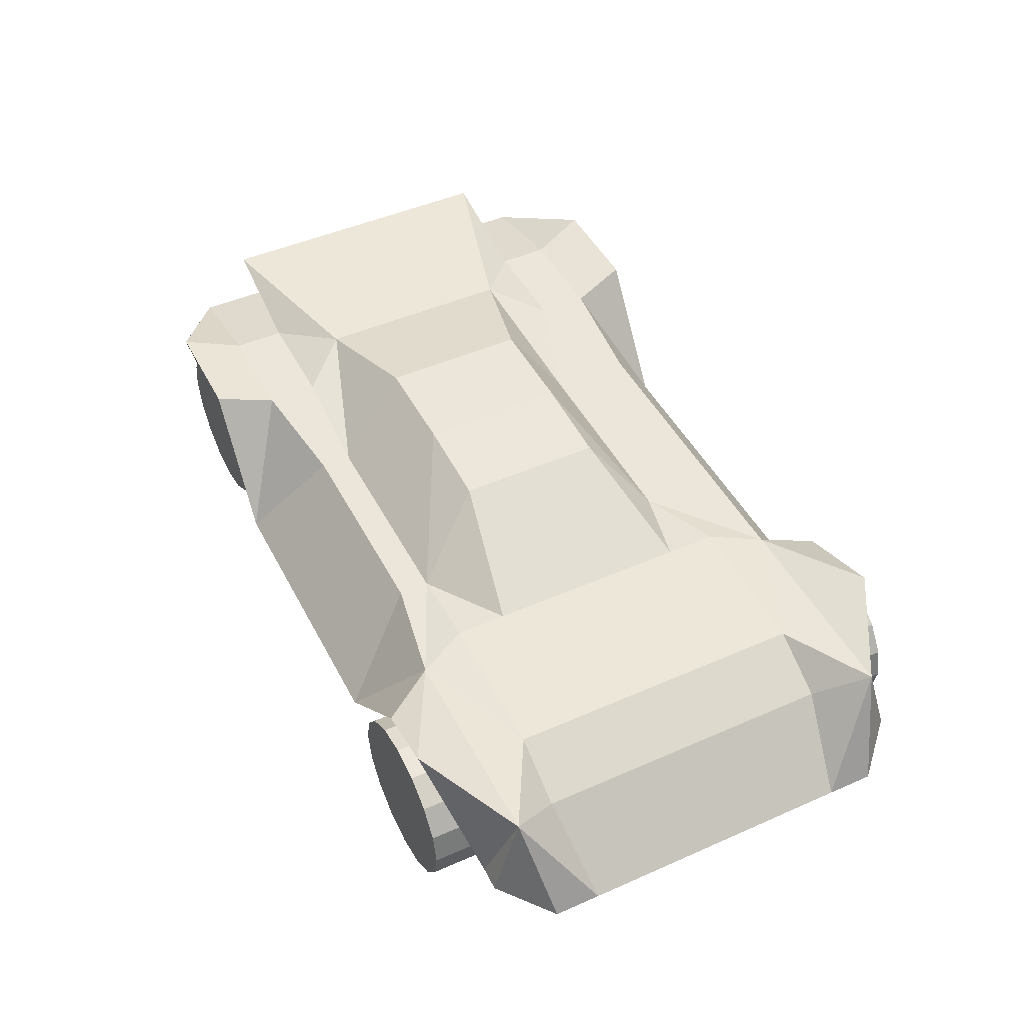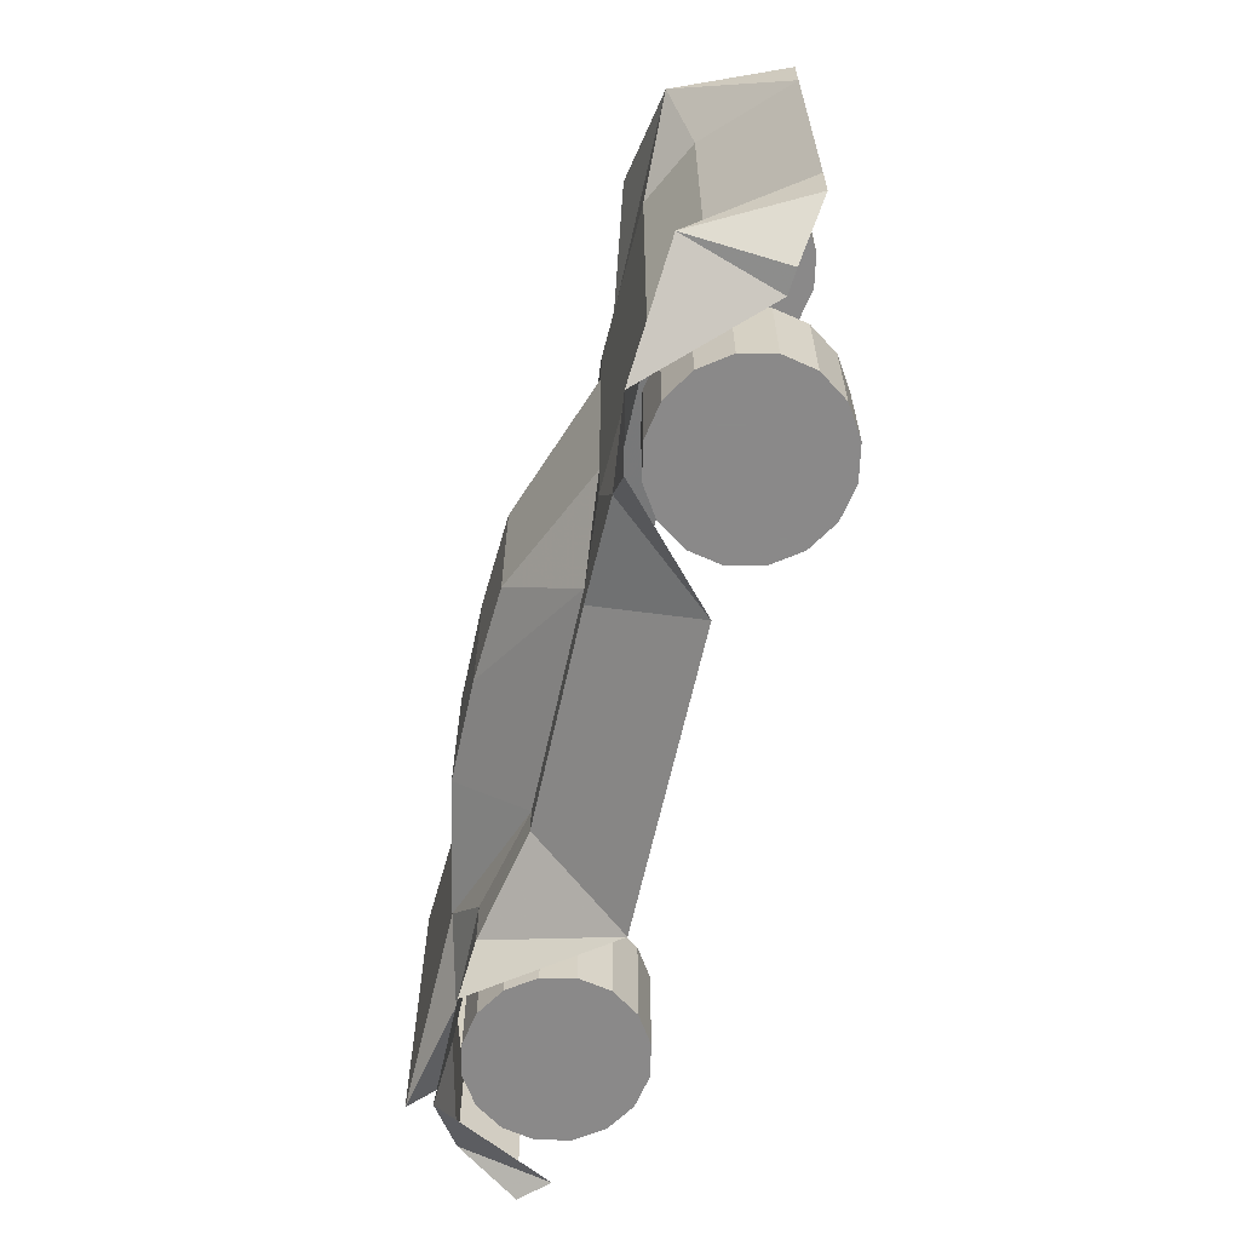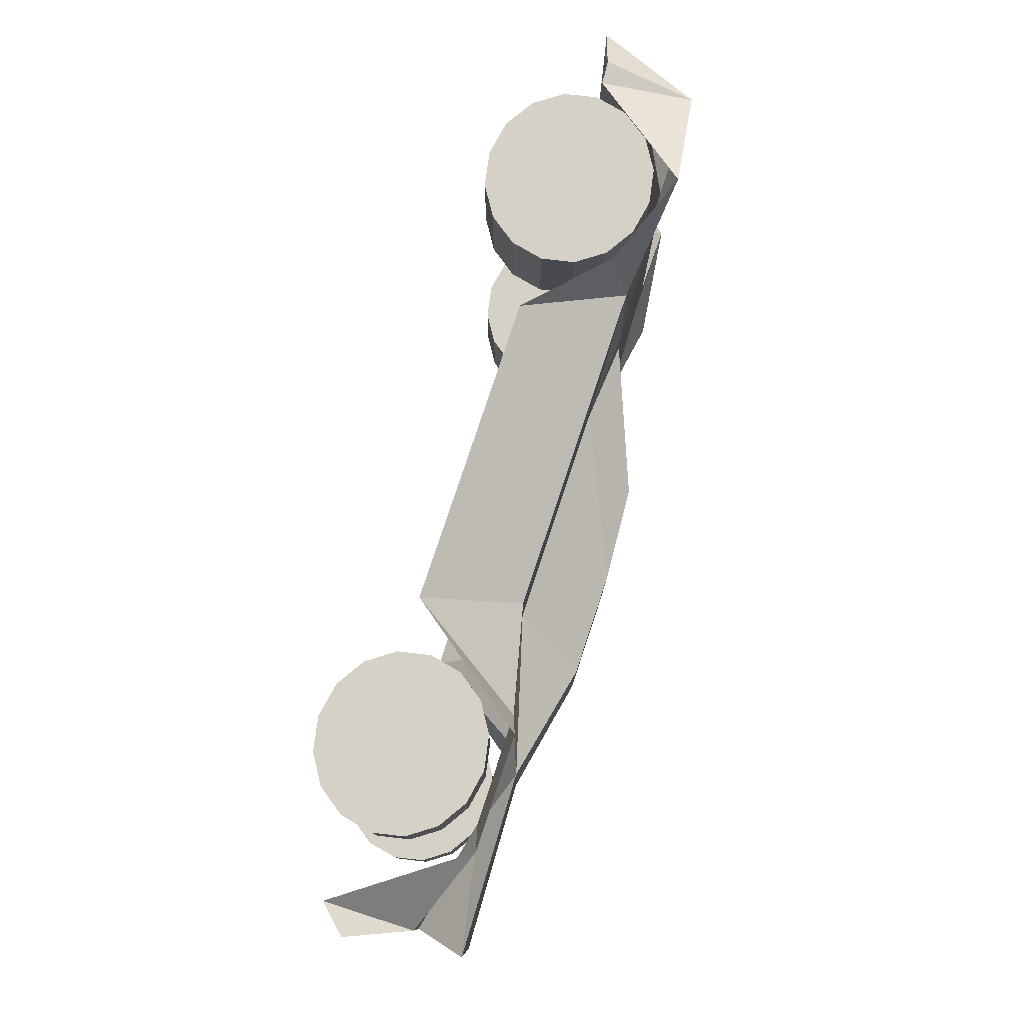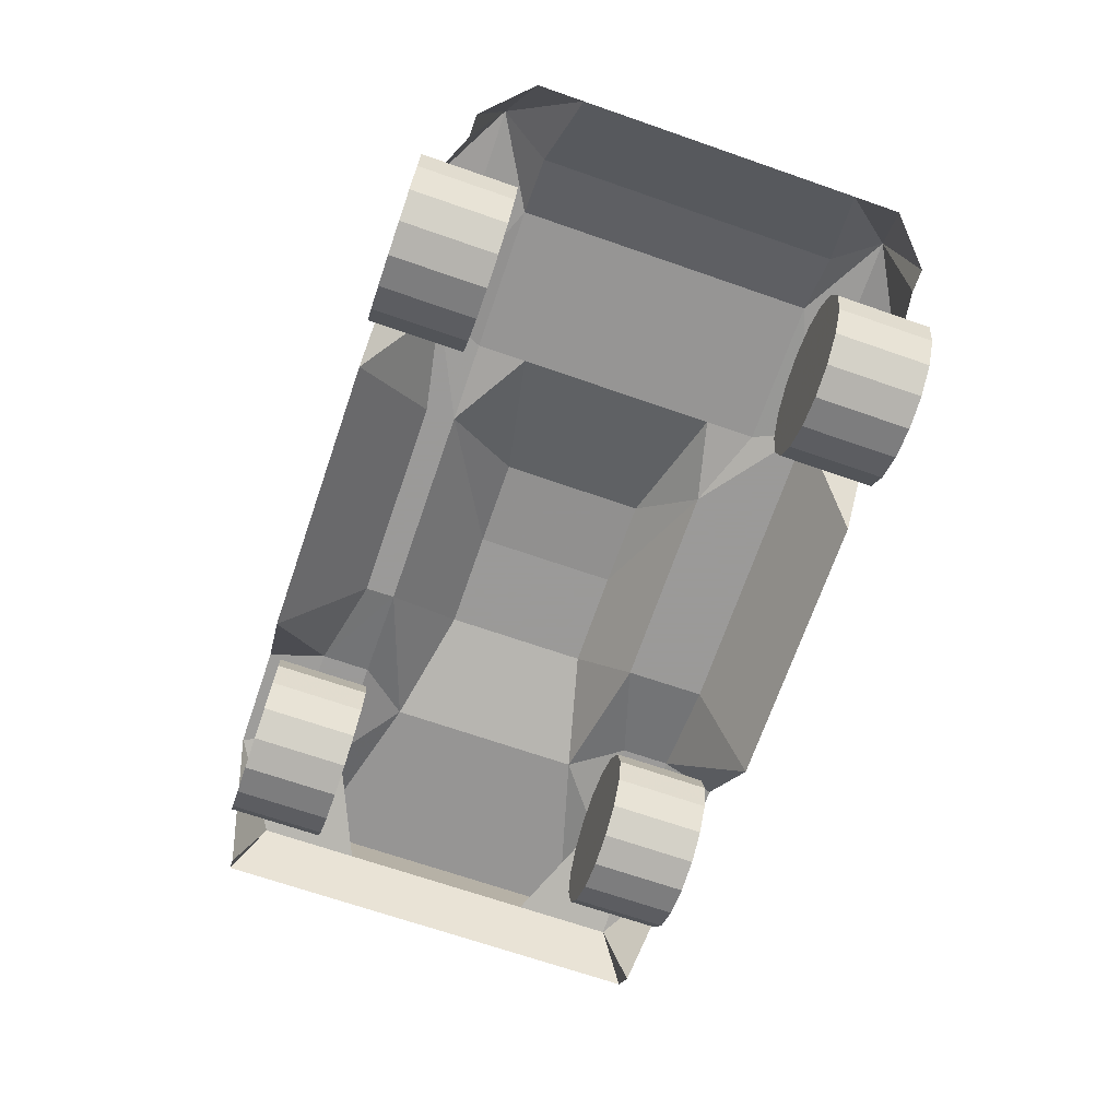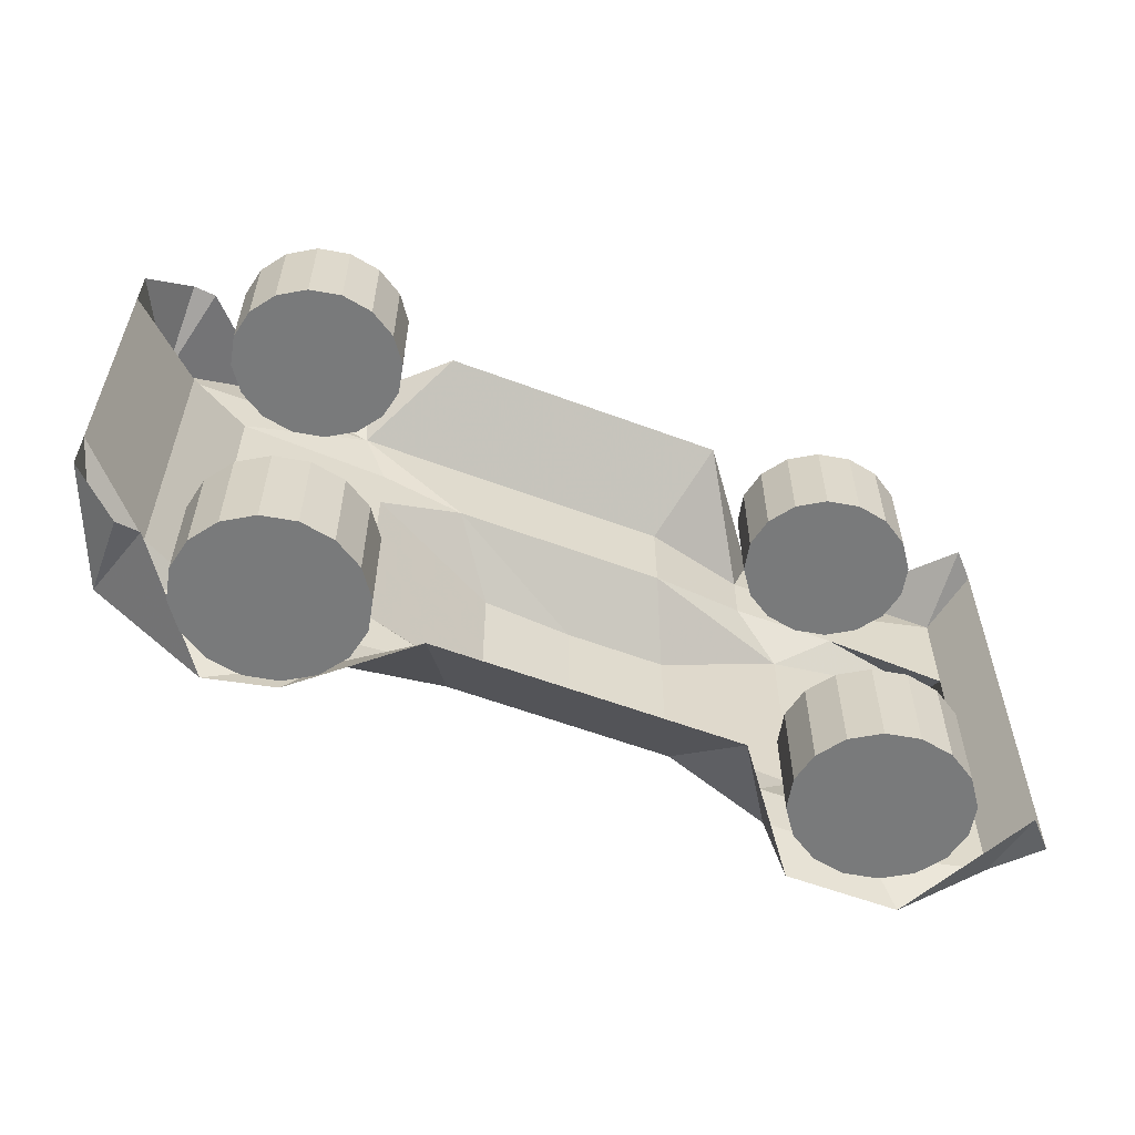
<metadata>
{"format":"obj","ext":"obj","renderer":"f3d","projection":"perspective","resolution":1024,"background":"white","views":[{"elev":46.8,"azim":-116.6,"up":"+Y"},{"elev":-63.3,"azim":-102.4,"up":"+Z"},{"elev":79.1,"azim":108.4,"up":"+Z"},{"elev":-69.5,"azim":-109.1,"up":"+Y"},{"elev":-58.0,"azim":-21.2,"up":"+Z"}]}
</metadata>
<code>
v 0.07298 0.1056 0.06432
v 0.09662 0.1075 0.06432
v 0.1831 0.2119 0.03337
v 0.2509 0.1973 0.03337
v 0.3539 0.1052 0.03084
v 0.5117 0.1052 0.03084
v 0.6548 0.1052 0.03084
v 0.7486 0.2311 0.03337
v 0.8625 0.2311 0.03337
v 0.9493 0.1094 0.06432
v 0.975 0.1366 0.06432
v 0.025 0.09142 0.1115
v 0.07368 0.1973 0.09176
v 0.1831 0.1973 0.09176
v 0.2926 0.1973 0.09176
v 0.402 0.1973 0.1127
v 0.5117 0.1973 0.1127
v 0.6213 0.1973 0.1127
v 0.7266 0.2227 0.09176
v 0.8361 0.2227 0.09176
v 0.9493 0.1973 0.09176
v 0.975 0.1366 0.1115
v 0.025 0.09142 0.1587
v 0.1021 0.1653 0.1439
v 0.1653 0.1979 0.1439
v 0.3177 0.2033 0.1439
v 0.402 0.1973 0.1439
v 0.5115 0.1973 0.1439
v 0.6209 0.1973 0.1439
v 0.7266 0.2227 0.1439
v 0.8361 0.2227 0.1439
v 0.9493 0.1973 0.1439
v 0.975 0.1366 0.1587
v 0.025 0.09142 0.2058
v 0.1021 0.1653 0.196
v 0.1653 0.1979 0.196
v 0.3177 0.2033 0.196
v 0.454 0.2601 0.2221
v 0.5481 0.2664 0.2221
v 0.6525 0.2664 0.2221
v 0.7739 0.2412 0.196
v 0.96 0.2475 0.1472
v 0.9493 0.1973 0.196
v 0.975 0.1366 0.2058
v 0.025 0.09142 0.253
v 0.1021 0.1653 0.2481
v 0.1653 0.1979 0.2481
v 0.3177 0.2033 0.2481
v 0.454 0.2601 0.2599
v 0.5481 0.2664 0.2599
v 0.6525 0.2664 0.2599
v 0.7739 0.2412 0.2481
v 0.96 0.2475 0.2246
v 0.9493 0.1973 0.2481
v 0.975 0.1366 0.253
v 0.025 0.09142 0.3002
v 0.1021 0.1653 0.3002
v 0.1653 0.1979 0.3002
v 0.3177 0.2033 0.3002
v 0.454 0.2601 0.2978
v 0.5481 0.2664 0.2978
v 0.6525 0.2664 0.2978
v 0.7739 0.2412 0.3002
v 0.96 0.2475 0.302
v 0.9493 0.1973 0.3002
v 0.975 0.1366 0.3002
v 0.025 0.09142 0.3474
v 0.1021 0.1653 0.3523
v 0.1653 0.1979 0.3523
v 0.3177 0.2033 0.3523
v 0.454 0.2601 0.3356
v 0.5481 0.2664 0.3356
v 0.6525 0.2664 0.3356
v 0.7739 0.2412 0.3523
v 0.96 0.2475 0.3795
v 0.9493 0.1973 0.3523
v 0.975 0.1366 0.3474
v 0.025 0.09142 0.3945
v 0.1021 0.1653 0.4044
v 0.1653 0.1979 0.4044
v 0.3177 0.2033 0.4044
v 0.454 0.2601 0.3735
v 0.5481 0.2664 0.3735
v 0.6525 0.2664 0.3735
v 0.7739 0.2412 0.4044
v 0.96 0.2475 0.4569
v 0.9493 0.1973 0.4044
v 0.975 0.1366 0.3945
v 0.025 0.09142 0.4417
v 0.1021 0.1653 0.4565
v 0.1653 0.1979 0.4565
v 0.3177 0.2033 0.4565
v 0.402 0.1973 0.4247
v 0.5117 0.1973 0.4247
v 0.6213 0.1973 0.4247
v 0.7266 0.2227 0.4565
v 0.8361 0.2227 0.4565
v 0.9493 0.1973 0.4565
v 0.975 0.1366 0.4417
v 0.025 0.09142 0.4889
v 0.07368 0.1973 0.5086
v 0.1831 0.1973 0.5086
v 0.2926 0.1973 0.5086
v 0.402 0.1973 0.5086
v 0.5115 0.1973 0.5086
v 0.6209 0.1973 0.5086
v 0.7266 0.2227 0.5086
v 0.8361 0.2227 0.5086
v 0.9493 0.1973 0.5086
v 0.975 0.1366 0.4889
v 0.07298 0.1056 0.5361
v 0.09662 0.1075 0.5361
v 0.1831 0.2119 0.5712
v 0.2797 0.1768 0.5712
v 0.3539 0.1052 0.5691
v 0.5117 0.1052 0.5691
v 0.6548 0.1052 0.5691
v 0.7486 0.2311 0.5712
v 0.8625 0.2311 0.5712
v 0.9493 0.1094 0.5361
v 0.975 0.1366 0.5361
v 0.3034 0.1077 0.025
v 0.2968 0.1393 0.025
v 0.2777 0.1661 0.025
v 0.2492 0.184 0.025
v 0.2156 0.1903 0.025
v 0.1819 0.184 0.025
v 0.1534 0.1661 0.025
v 0.1343 0.1393 0.025
v 0.1277 0.1077 0.025
v 0.1343 0.07603 0.025
v 0.1534 0.04921 0.025
v 0.1819 0.03129 0.025
v 0.2156 0.025 0.025
v 0.2492 0.03129 0.025
v 0.2777 0.04921 0.025
v 0.2968 0.07603 0.025
v 0.3034 0.1077 0.1254
v 0.2968 0.1393 0.1254
v 0.2777 0.1661 0.1254
v 0.2492 0.184 0.1254
v 0.2156 0.1903 0.1254
v 0.1819 0.184 0.1254
v 0.1534 0.1661 0.1254
v 0.1343 0.1393 0.1254
v 0.1277 0.1077 0.1254
v 0.1343 0.07603 0.1254
v 0.1534 0.04921 0.1254
v 0.1819 0.03129 0.1254
v 0.2156 0.025 0.1254
v 0.2492 0.03129 0.1254
v 0.2777 0.04921 0.1254
v 0.2968 0.07603 0.1254
v 0.3014 0.1098 0.4666
v 0.2947 0.1414 0.4666
v 0.2756 0.1682 0.4666
v 0.2471 0.1861 0.4666
v 0.2135 0.1924 0.4666
v 0.1798 0.1861 0.4666
v 0.1513 0.1682 0.4666
v 0.1323 0.1414 0.4666
v 0.1256 0.1098 0.4666
v 0.1323 0.07812 0.4666
v 0.1513 0.0513 0.4666
v 0.1798 0.03338 0.4666
v 0.2135 0.02709 0.4666
v 0.2471 0.03338 0.4666
v 0.2756 0.0513 0.4666
v 0.2947 0.07812 0.4666
v 0.3014 0.1098 0.567
v 0.2947 0.1414 0.567
v 0.2756 0.1682 0.567
v 0.2471 0.1861 0.567
v 0.2135 0.1924 0.567
v 0.1798 0.1861 0.567
v 0.1513 0.1682 0.567
v 0.1323 0.1414 0.567
v 0.1256 0.1098 0.567
v 0.1323 0.07812 0.567
v 0.1513 0.0513 0.567
v 0.1798 0.03338 0.567
v 0.2135 0.02709 0.567
v 0.2471 0.03338 0.567
v 0.2756 0.0513 0.567
v 0.2947 0.07812 0.567
v 0.8906 0.1353 0.04593
v 0.8839 0.167 0.04593
v 0.8648 0.1938 0.04593
v 0.8363 0.2117 0.04593
v 0.8027 0.218 0.04593
v 0.769 0.2117 0.04593
v 0.7405 0.1938 0.04593
v 0.7215 0.167 0.04593
v 0.7148 0.1353 0.04593
v 0.7215 0.1037 0.04593
v 0.7405 0.07688 0.04593
v 0.769 0.05896 0.04593
v 0.8027 0.05267 0.04593
v 0.8363 0.05896 0.04593
v 0.8648 0.07688 0.04593
v 0.8839 0.1037 0.04593
v 0.8906 0.1353 0.1464
v 0.8839 0.167 0.1464
v 0.8648 0.1938 0.1464
v 0.8363 0.2117 0.1464
v 0.8027 0.218 0.1464
v 0.769 0.2117 0.1464
v 0.7405 0.1938 0.1464
v 0.7215 0.167 0.1464
v 0.7148 0.1353 0.1464
v 0.7215 0.1037 0.1464
v 0.7405 0.07688 0.1464
v 0.769 0.05896 0.1464
v 0.8027 0.05267 0.1464
v 0.8363 0.05896 0.1464
v 0.8648 0.07688 0.1464
v 0.8839 0.1037 0.1464
v 0.8759 0.1311 0.4394
v 0.8692 0.1628 0.4394
v 0.8502 0.1896 0.4394
v 0.8216 0.2075 0.4394
v 0.788 0.2138 0.4394
v 0.7544 0.2075 0.4394
v 0.7259 0.1896 0.4394
v 0.7068 0.1628 0.4394
v 0.7001 0.1311 0.4394
v 0.7068 0.09951 0.4394
v 0.7259 0.07269 0.4394
v 0.7544 0.05478 0.4394
v 0.788 0.04848 0.4394
v 0.8216 0.05478 0.4394
v 0.8502 0.07269 0.4394
v 0.8692 0.09951 0.4394
v 0.8759 0.1311 0.5398
v 0.8692 0.1628 0.5398
v 0.8502 0.1896 0.5398
v 0.8216 0.2075 0.5398
v 0.788 0.2138 0.5398
v 0.7544 0.2075 0.5398
v 0.7259 0.1896 0.5398
v 0.7068 0.1628 0.5398
v 0.7001 0.1311 0.5398
v 0.7068 0.09951 0.5398
v 0.7259 0.07269 0.5398
v 0.7544 0.05478 0.5398
v 0.788 0.04848 0.5398
v 0.8216 0.05478 0.5398
v 0.8502 0.07269 0.5398
v 0.8692 0.09951 0.5398
f 1 12 13
f 13 2 1
f 2 13 3
f 3 13 14
f 3 14 15
f 15 4 3
f 4 15 5
f 5 15 16
f 5 16 17
f 17 6 5
f 6 17 7
f 7 17 18
f 7 18 19
f 19 8 7
f 8 19 9
f 9 19 20
f 9 20 21
f 21 10 9
f 10 21 11
f 11 21 22
f 12 23 13
f 13 23 24
f 13 24 25
f 25 14 13
f 14 25 15
f 15 25 26
f 15 26 27
f 27 16 15
f 16 27 17
f 17 27 28
f 17 28 29
f 29 18 17
f 18 29 19
f 19 29 30
f 19 30 31
f 31 20 19
f 20 31 21
f 21 31 32
f 21 32 33
f 33 22 21
f 23 34 35
f 35 24 23
f 24 35 25
f 25 35 36
f 25 36 37
f 37 26 25
f 26 37 27
f 29 40 41
f 41 30 29
f 30 41 31
f 31 41 42
f 31 42 43
f 43 32 31
f 32 43 33
f 33 43 44
f 34 45 35
f 35 45 46
f 35 46 47
f 47 36 35
f 36 47 37
f 37 47 48
f 40 51 41
f 41 51 52
f 41 52 53
f 53 42 41
f 42 53 43
f 43 53 54
f 43 54 55
f 55 44 43
f 45 56 57
f 57 46 45
f 46 57 47
f 47 57 58
f 47 58 59
f 59 48 47
f 51 62 63
f 63 52 51
f 52 63 53
f 53 63 64
f 53 64 65
f 65 54 53
f 54 65 55
f 55 65 66
f 56 67 57
f 57 67 68
f 57 68 69
f 69 58 57
f 58 69 59
f 59 69 70
f 62 73 63
f 63 73 74
f 63 74 75
f 75 64 63
f 64 75 65
f 65 75 76
f 65 76 77
f 77 66 65
f 67 78 79
f 79 68 67
f 68 79 69
f 69 79 80
f 69 80 81
f 81 70 69
f 73 84 85
f 85 74 73
f 74 85 75
f 75 85 86
f 75 86 87
f 87 76 75
f 76 87 77
f 77 87 88
f 78 89 79
f 79 89 90
f 79 90 91
f 91 80 79
f 80 91 81
f 81 91 92
f 81 92 93
f 84 95 85
f 85 95 96
f 85 96 97
f 97 86 85
f 86 97 87
f 87 97 98
f 87 98 99
f 99 88 87
f 89 100 101
f 101 90 89
f 90 101 91
f 91 101 102
f 91 102 103
f 103 92 91
f 92 103 93
f 93 103 104
f 93 104 105
f 105 94 93
f 94 105 95
f 95 105 106
f 95 106 107
f 107 96 95
f 96 107 97
f 97 107 108
f 97 108 109
f 109 98 97
f 98 109 99
f 99 109 110
f 100 111 101
f 101 111 112
f 101 112 113
f 113 102 101
f 102 113 103
f 103 113 114
f 103 114 115
f 115 104 103
f 104 115 105
f 105 115 116
f 105 116 117
f 117 106 105
f 106 117 107
f 107 117 118
f 107 118 119
f 119 108 107
f 108 119 109
f 109 119 120
f 109 120 121
f 121 110 109
f 27 37 38
f 27 38 39
f 39 28 27
f 28 39 29
f 29 39 40
f 37 48 49
f 49 38 37
f 38 49 39
f 39 49 50
f 39 50 51
f 51 40 39
f 48 59 49
f 49 59 60
f 49 60 61
f 61 50 49
f 50 61 51
f 51 61 62
f 59 70 71
f 71 60 59
f 60 71 61
f 61 71 72
f 61 72 73
f 73 62 61
f 70 81 71
f 71 81 82
f 71 82 83
f 83 72 71
f 72 83 73
f 73 83 84
f 93 82 81
f 82 93 83
f 83 93 94
f 83 94 95
f 95 84 83
f 123 139 122
f 138 122 139
f 124 140 123
f 139 123 140
f 125 141 124
f 140 124 141
f 126 142 125
f 141 125 142
f 127 143 126
f 142 126 143
f 128 144 127
f 143 127 144
f 129 145 128
f 144 128 145
f 130 146 129
f 145 129 146
f 131 147 130
f 146 130 147
f 132 148 131
f 147 131 148
f 133 149 132
f 148 132 149
f 134 150 133
f 149 133 150
f 135 151 134
f 150 134 151
f 136 152 135
f 151 135 152
f 137 153 136
f 152 136 153
f 122 138 137
f 153 137 138
f 137 136 135
f 138 139 140
f 155 171 154
f 170 154 171
f 156 172 155
f 171 155 172
f 157 173 156
f 172 156 173
f 158 174 157
f 173 157 174
f 159 175 158
f 174 158 175
f 160 176 159
f 175 159 176
f 161 177 160
f 176 160 177
f 162 178 161
f 177 161 178
f 163 179 162
f 178 162 179
f 164 180 163
f 179 163 180
f 165 181 164
f 180 164 181
f 166 182 165
f 181 165 182
f 167 183 166
f 182 166 183
f 168 184 167
f 183 167 184
f 169 185 168
f 184 168 185
f 154 170 169
f 185 169 170
f 169 168 167
f 170 171 172
f 187 203 186
f 202 186 203
f 188 204 187
f 203 187 204
f 189 205 188
f 204 188 205
f 190 206 189
f 205 189 206
f 191 207 190
f 206 190 207
f 192 208 191
f 207 191 208
f 193 209 192
f 208 192 209
f 194 210 193
f 209 193 210
f 195 211 194
f 210 194 211
f 196 212 195
f 211 195 212
f 197 213 196
f 212 196 213
f 198 214 197
f 213 197 214
f 199 215 198
f 214 198 215
f 200 216 199
f 215 199 216
f 201 217 200
f 216 200 217
f 186 202 201
f 217 201 202
f 201 200 199
f 202 203 204
f 219 235 218
f 234 218 235
f 220 236 219
f 235 219 236
f 221 237 220
f 236 220 237
f 222 238 221
f 237 221 238
f 223 239 222
f 238 222 239
f 224 240 223
f 239 223 240
f 225 241 224
f 240 224 241
f 226 242 225
f 241 225 242
f 227 243 226
f 242 226 243
f 228 244 227
f 243 227 244
f 229 245 228
f 244 228 245
f 230 246 229
f 245 229 246
f 231 247 230
f 246 230 247
f 232 248 231
f 247 231 248
f 233 249 232
f 248 232 249
f 218 234 233
f 249 233 234
f 233 232 231
f 234 235 236
f 137 135 134
f 137 134 133
f 137 133 132
f 137 132 131
f 137 131 130
f 137 130 129
f 137 129 128
f 137 128 127
f 137 127 126
f 137 126 125
f 137 125 124
f 137 124 123
f 137 123 122
f 138 140 141
f 138 141 142
f 138 142 143
f 138 143 144
f 138 144 145
f 138 145 146
f 138 146 147
f 138 147 148
f 138 148 149
f 138 149 150
f 138 150 151
f 138 151 152
f 138 152 153
f 169 167 166
f 169 166 165
f 169 165 164
f 169 164 163
f 169 163 162
f 169 162 161
f 169 161 160
f 169 160 159
f 169 159 158
f 169 158 157
f 169 157 156
f 169 156 155
f 169 155 154
f 170 172 173
f 170 173 174
f 170 174 175
f 170 175 176
f 170 176 177
f 170 177 178
f 170 178 179
f 170 179 180
f 170 180 181
f 170 181 182
f 170 182 183
f 170 183 184
f 170 184 185
f 201 199 198
f 201 198 197
f 201 197 196
f 201 196 195
f 201 195 194
f 201 194 193
f 201 193 192
f 201 192 191
f 201 191 190
f 201 190 189
f 201 189 188
f 201 188 187
f 201 187 186
f 202 204 205
f 202 205 206
f 202 206 207
f 202 207 208
f 202 208 209
f 202 209 210
f 202 210 211
f 202 211 212
f 202 212 213
f 202 213 214
f 202 214 215
f 202 215 216
f 202 216 217
f 233 231 230
f 233 230 229
f 233 229 228
f 233 228 227
f 233 227 226
f 233 226 225
f 233 225 224
f 233 224 223
f 233 223 222
f 233 222 221
f 233 221 220
f 233 220 219
f 233 219 218
f 234 236 237
f 234 237 238
f 234 238 239
f 234 239 240
f 234 240 241
f 234 241 242
f 234 242 243
f 234 243 244
f 234 244 245
f 234 245 246
f 234 246 247
f 234 247 248
f 234 248 249

</code>
